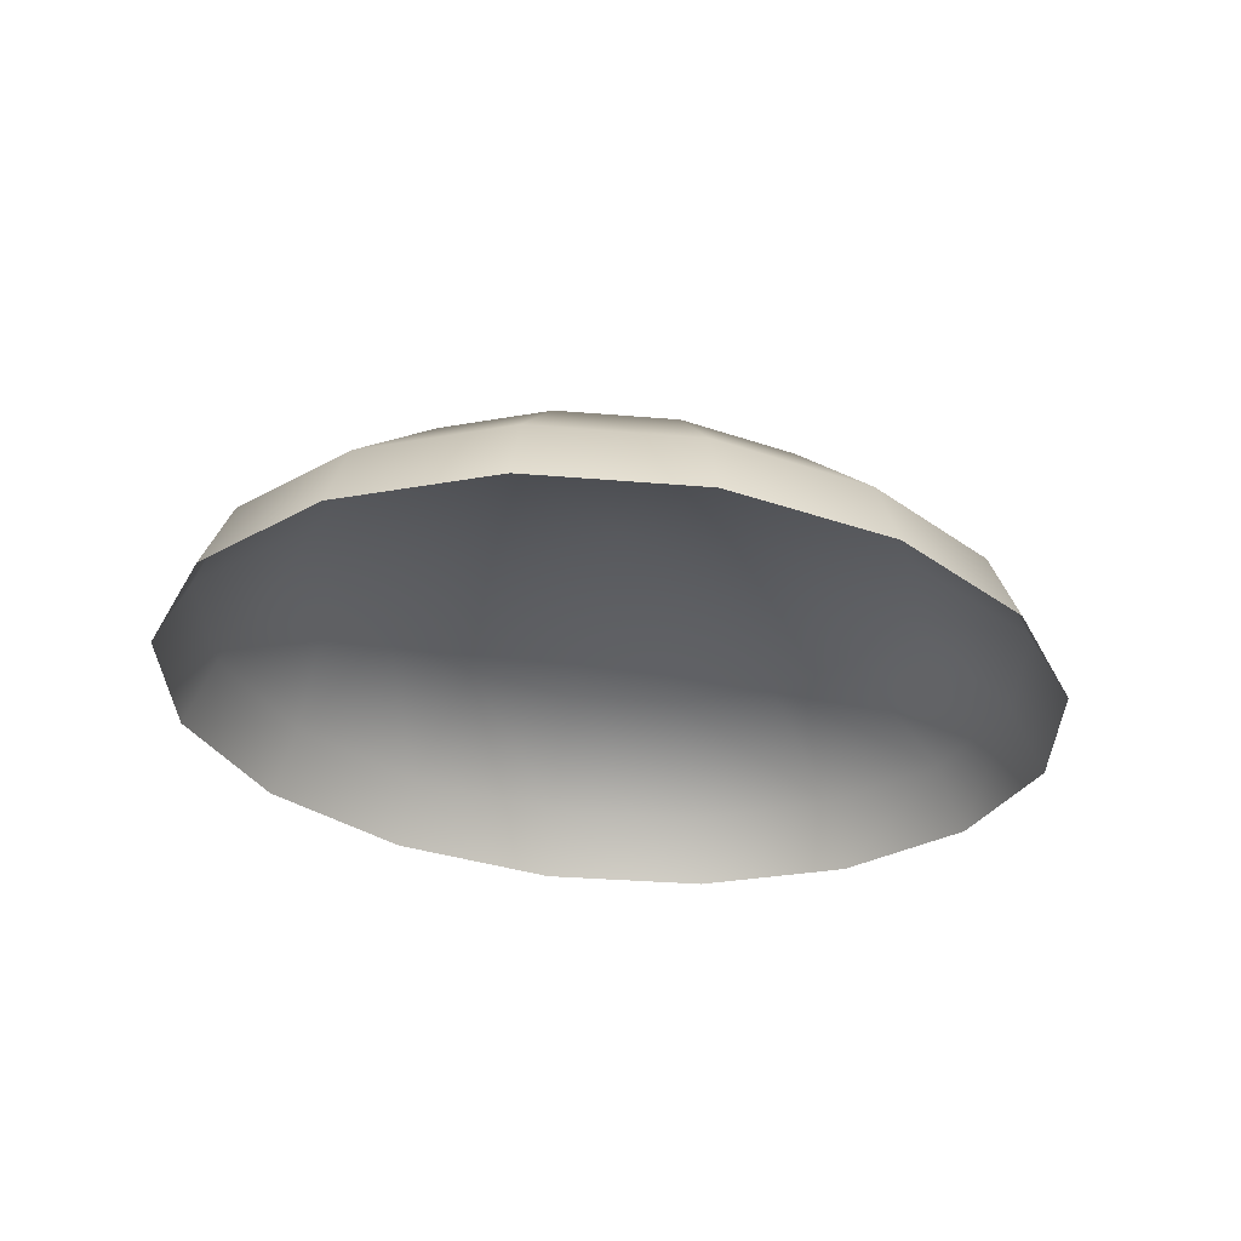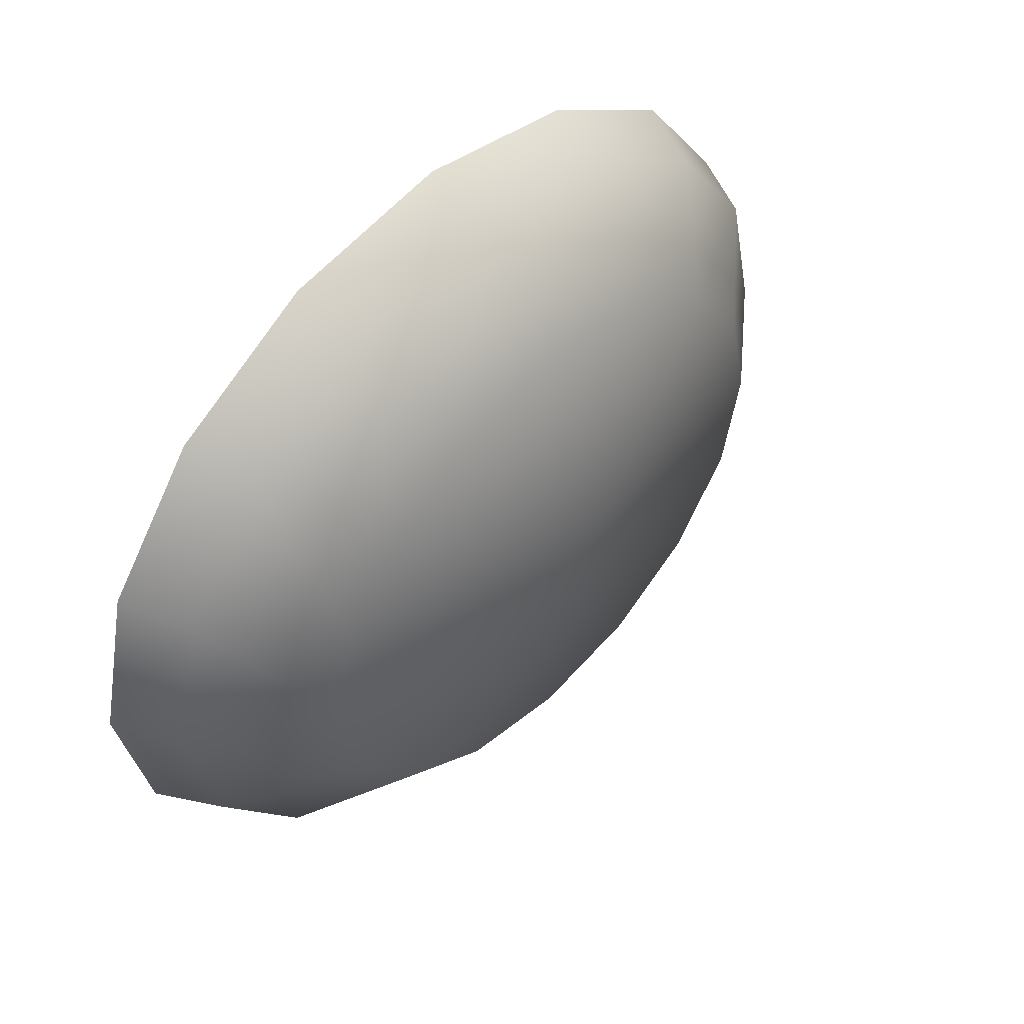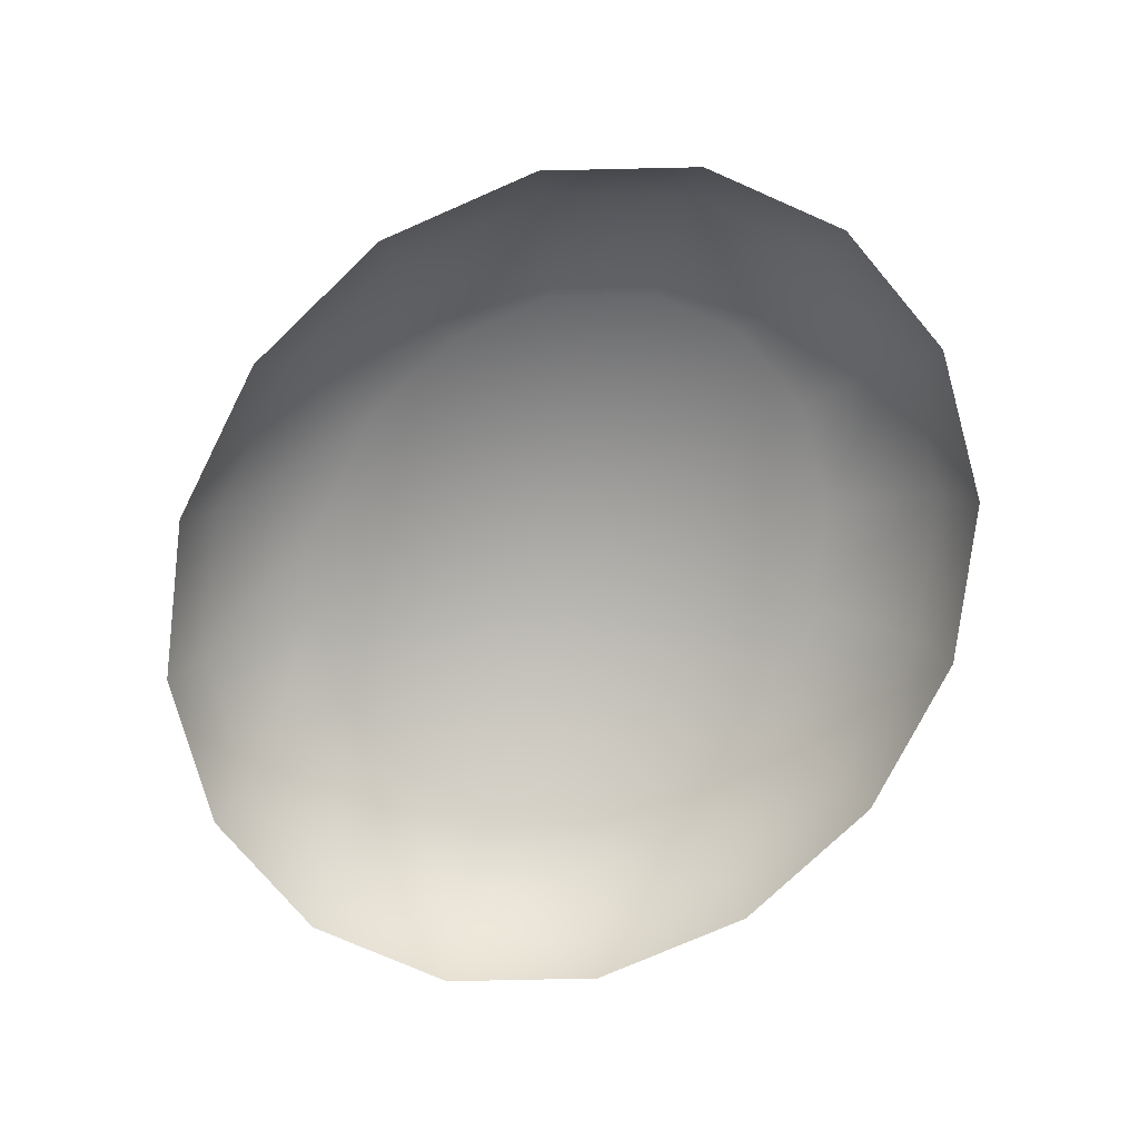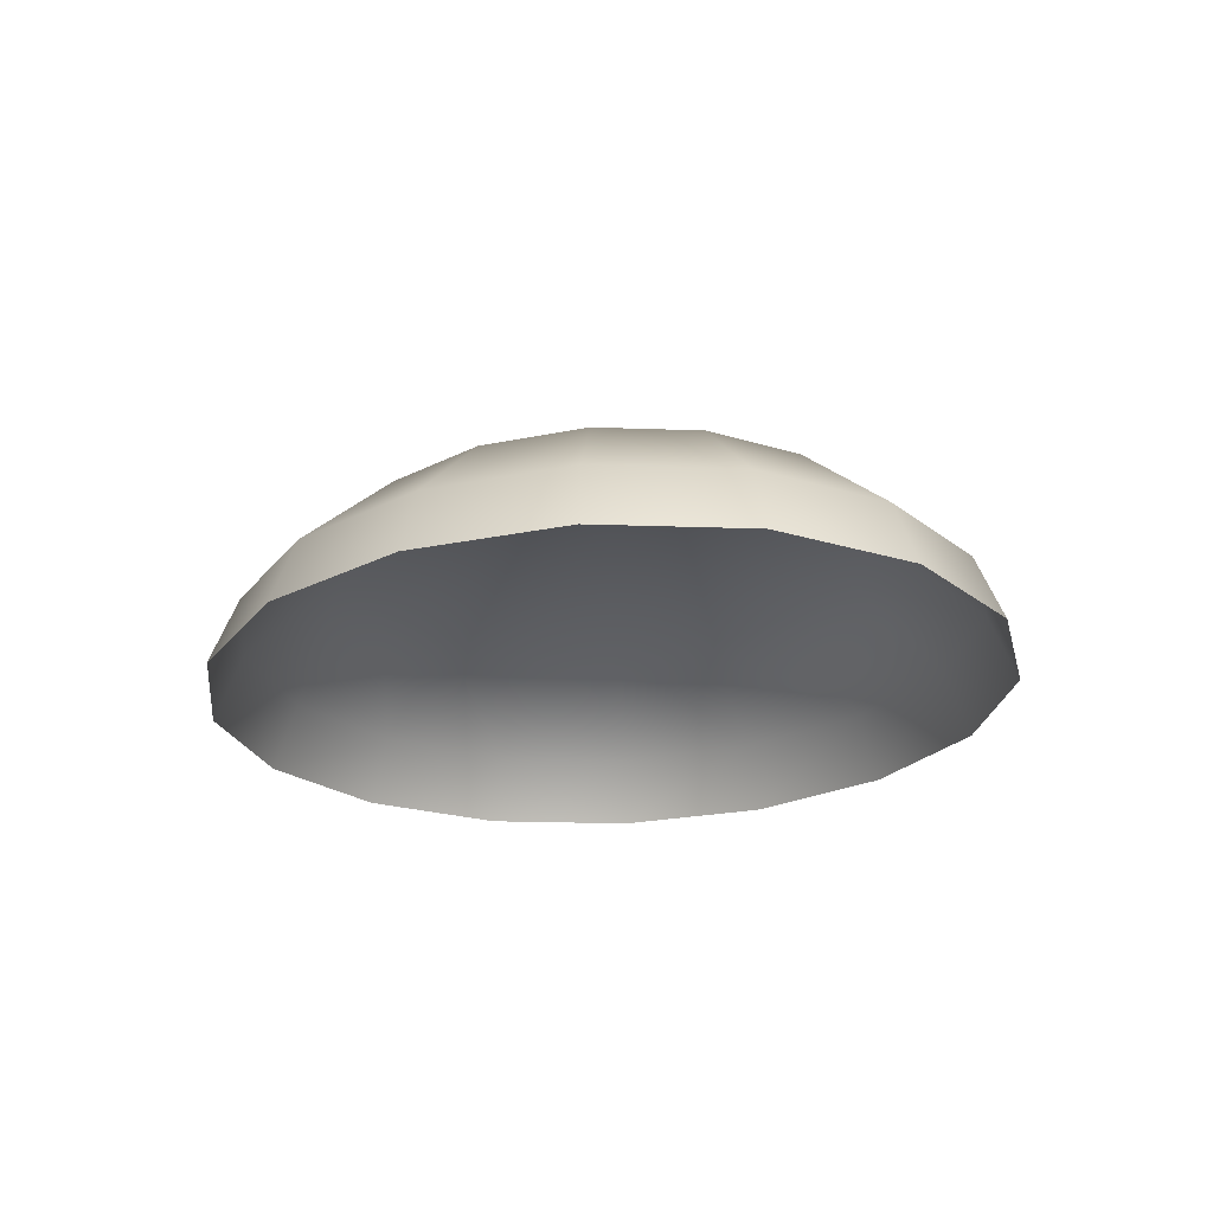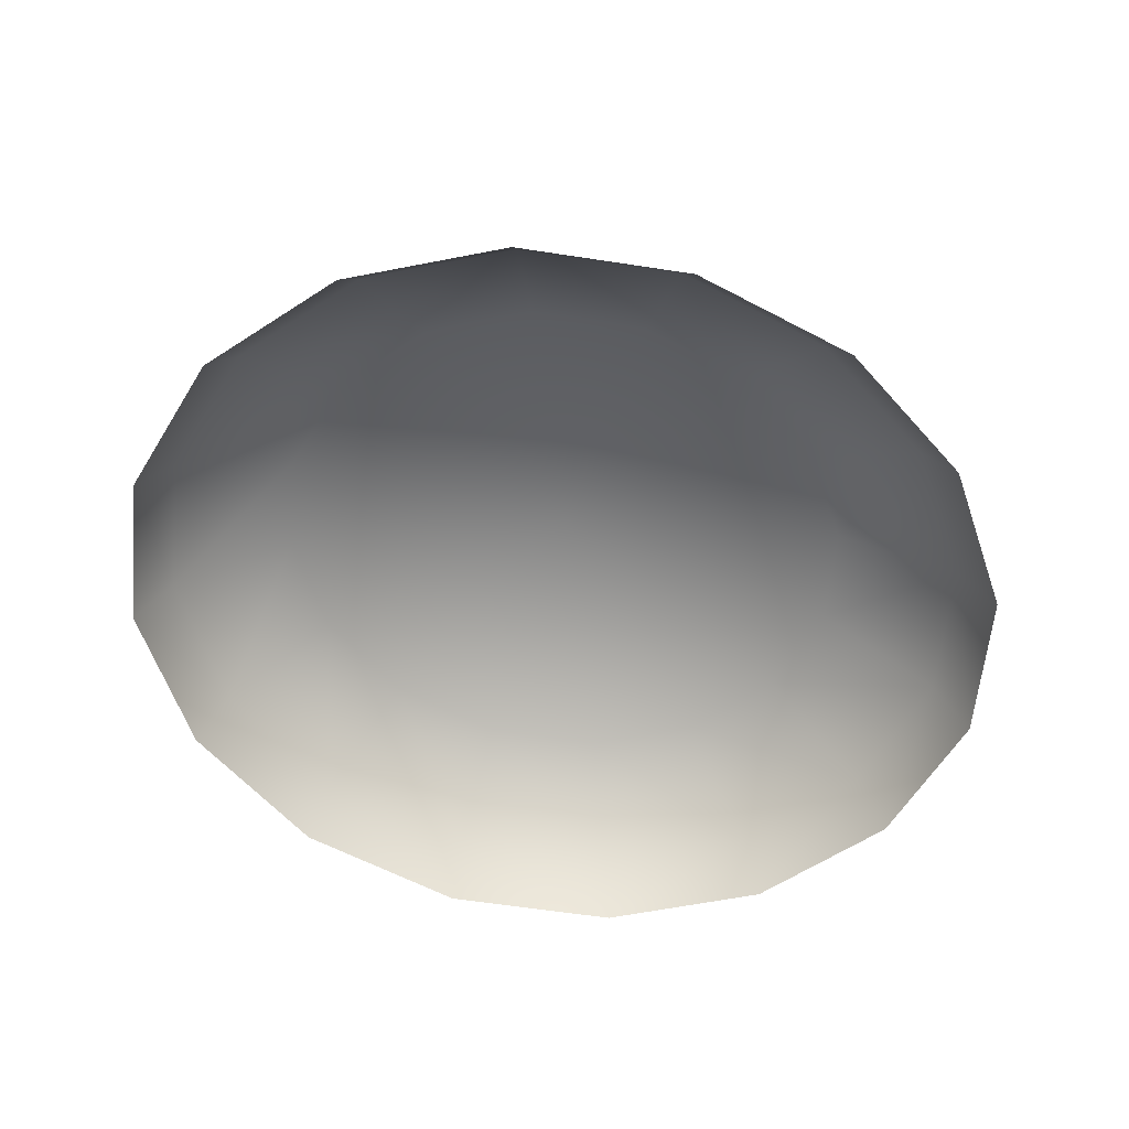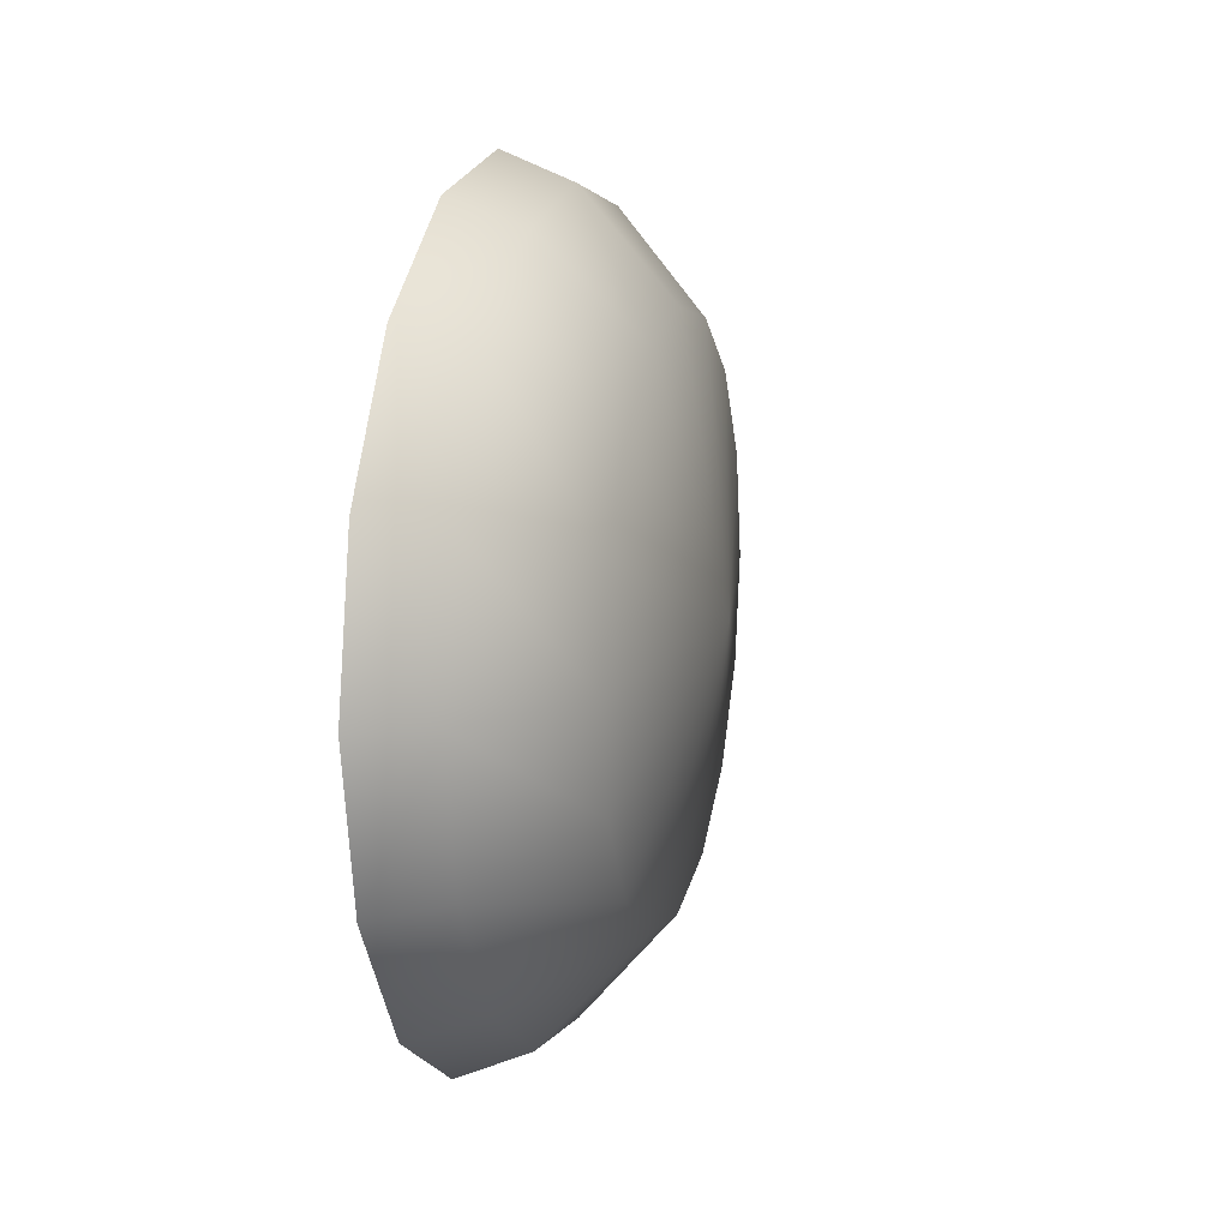
<metadata>
{"format":"obj","ext":"obj","renderer":"f3d","projection":"perspective","resolution":1024,"background":"white","views":[{"elev":-29.6,"azim":-37.2,"up":"+Y"},{"elev":47.9,"azim":132.3,"up":"+Z"},{"elev":-76.5,"azim":53.4,"up":"+Y"},{"elev":-20.9,"azim":73.3,"up":"+Y"},{"elev":-60.9,"azim":161.4,"up":"+Y"},{"elev":11.5,"azim":102.3,"up":"+Z"}]}
</metadata>
<code>
o Start_Button
v 0.2047 0.2514 -0.3563
v 0.2047 0.2591 -0.3532
v 0.2246 0.2514 -0.3529
v 0.2232 0.2591 -0.35
v 0.2415 0.2514 -0.3432
v 0.2389 0.2591 -0.341
v 0.2527 0.2514 -0.3287
v 0.2493 0.2591 -0.3275
v 0.2567 0.2514 -0.3116
v 0.253 0.2591 -0.3116
v 0.2527 0.2514 -0.2945
v 0.2493 0.2591 -0.2957
v 0.2415 0.2514 -0.28
v 0.2389 0.2591 -0.2823
v 0.2246 0.2514 -0.2703
v 0.2232 0.2591 -0.2733
v 0.2047 0.2514 -0.2669
v 0.2047 0.2591 -0.2701
v 0.1848 0.2514 -0.2703
v 0.1862 0.2591 -0.2733
v 0.1679 0.2514 -0.28
v 0.1705 0.2591 -0.2823
v 0.1567 0.2514 -0.2945
v 0.16 0.2591 -0.2957
v 0.1527 0.2514 -0.3116
v 0.1564 0.2591 -0.3116
v 0.1567 0.2514 -0.3287
v 0.16 0.2591 -0.3275
v 0.1679 0.2514 -0.3432
v 0.1705 0.2591 -0.341
v 0.1848 0.2514 -0.3529
v 0.1862 0.2591 -0.35
v 0.218 0.2692 -0.3393
v 0.2047 0.2692 -0.3416
v 0.2293 0.2692 -0.3328
v 0.2369 0.2692 -0.3231
v 0.2396 0.2692 -0.3116
v 0.2369 0.2692 -0.3002
v 0.2293 0.2692 -0.2904
v 0.218 0.2692 -0.2839
v 0.2047 0.2692 -0.2817
v 0.1914 0.2692 -0.2839
v 0.18 0.2692 -0.2904
v 0.1725 0.2692 -0.3002
v 0.1698 0.2692 -0.3116
v 0.1725 0.2692 -0.3231
v 0.18 0.2692 -0.3328
v 0.1914 0.2692 -0.3393
v 0.2047 0.2741 -0.3116
f 1 2 4 3
f 3 4 6 5
f 5 6 8 7
f 7 8 10 9
f 9 10 12 11
f 11 12 14 13
f 13 14 16 15
f 15 16 18 17
f 17 18 20 19
f 19 20 22 21
f 21 22 24 23
f 23 24 26 25
f 25 26 28 27
f 27 28 30 29
f 12 10 37 38
f 29 30 32 31
f 31 32 2 1
f 22 20 42 43
f 32 30 47 48
f 8 6 35 36
f 18 16 40 41
f 4 2 34 33
f 28 26 45 46
f 14 12 38 39
f 24 22 43 44
f 2 32 48 34
f 10 8 36 37
f 20 18 41 42
f 30 28 46 47
f 6 4 33 35
f 16 14 39 40
f 26 24 44 45
f 45 44 49
f 38 37 49
f 46 45 49
f 39 38 49
f 47 46 49
f 40 39 49
f 48 47 49
f 41 40 49
f 33 34 49
f 34 48 49
f 42 41 49
f 35 33 49
f 43 42 49
f 36 35 49
f 44 43 49
f 37 36 49

</code>
